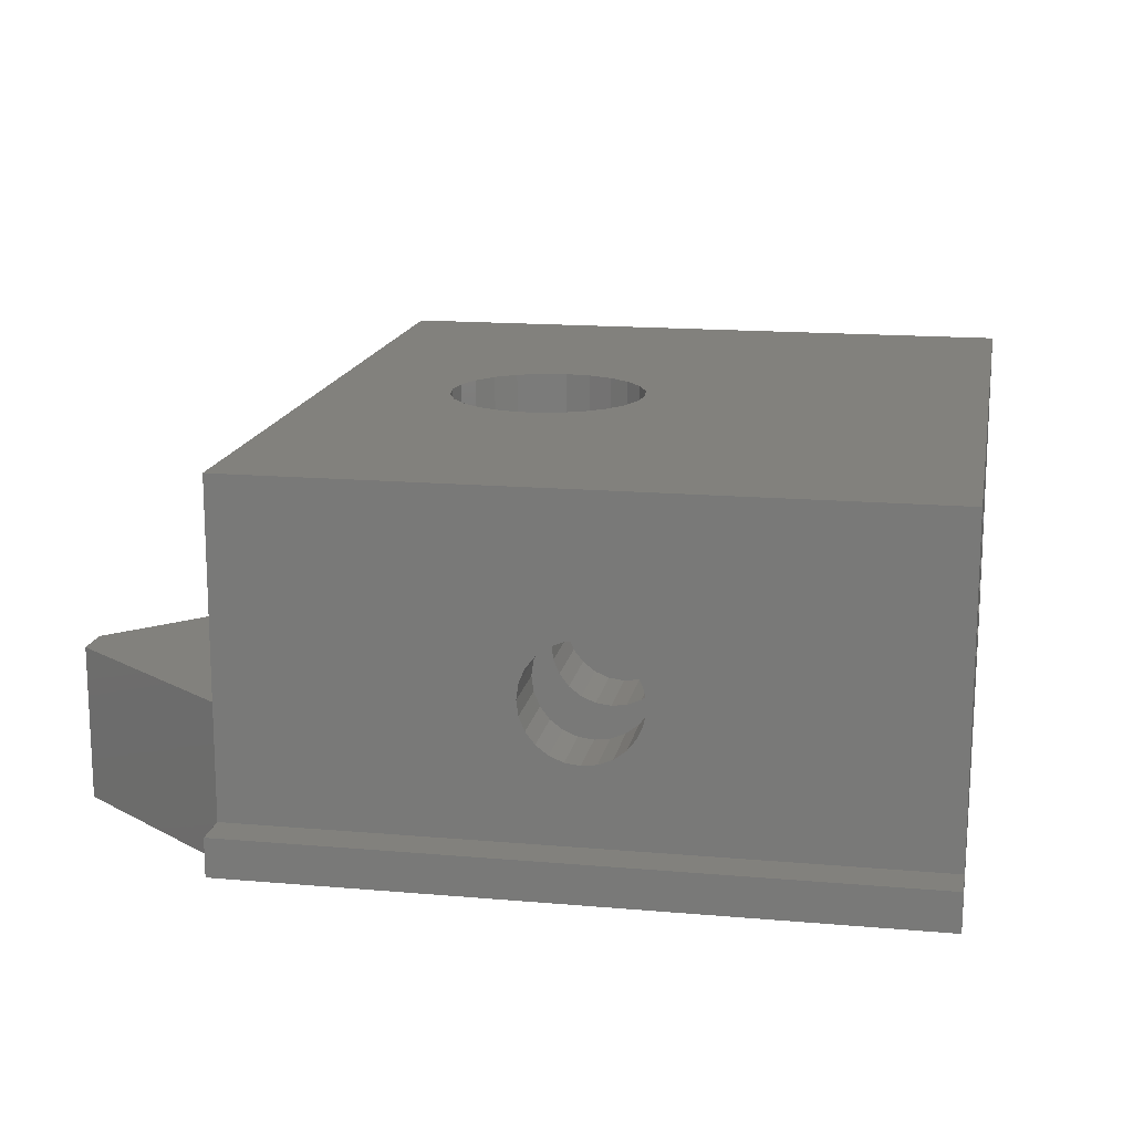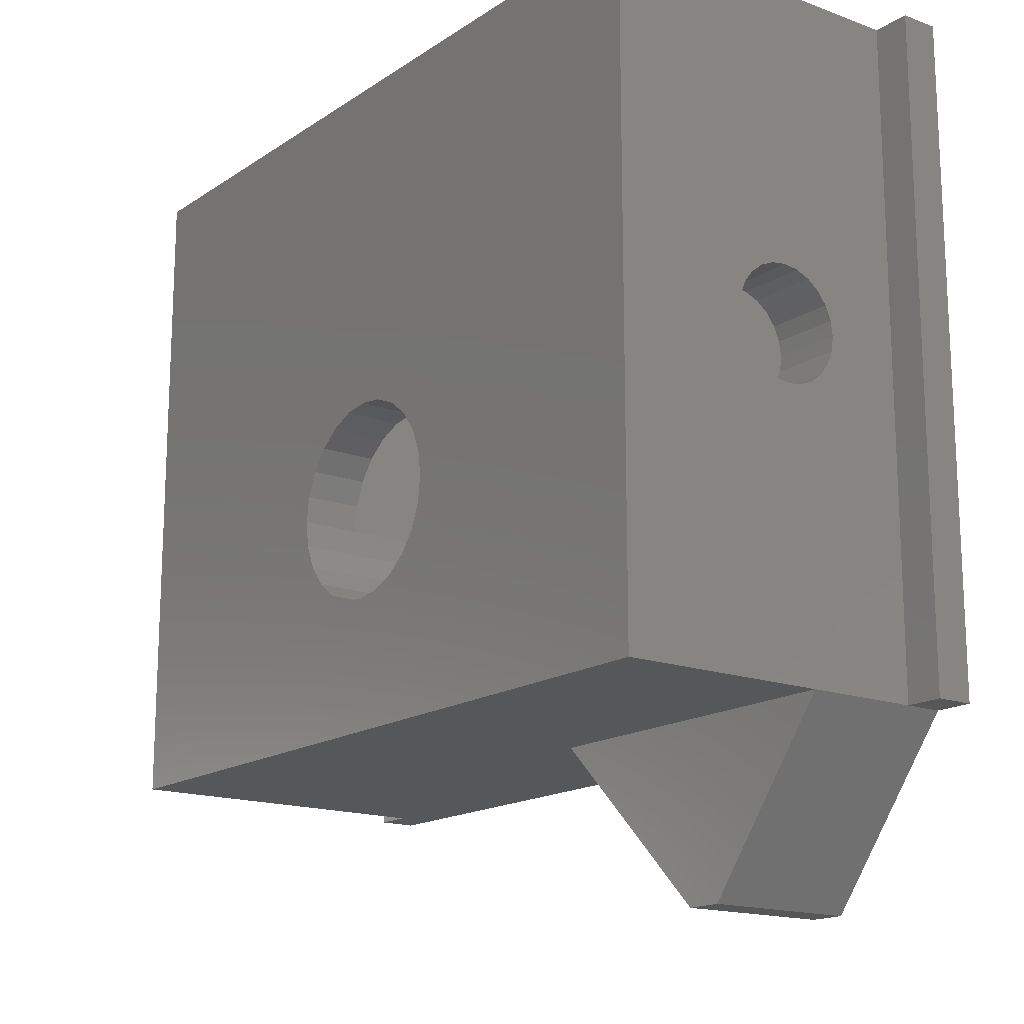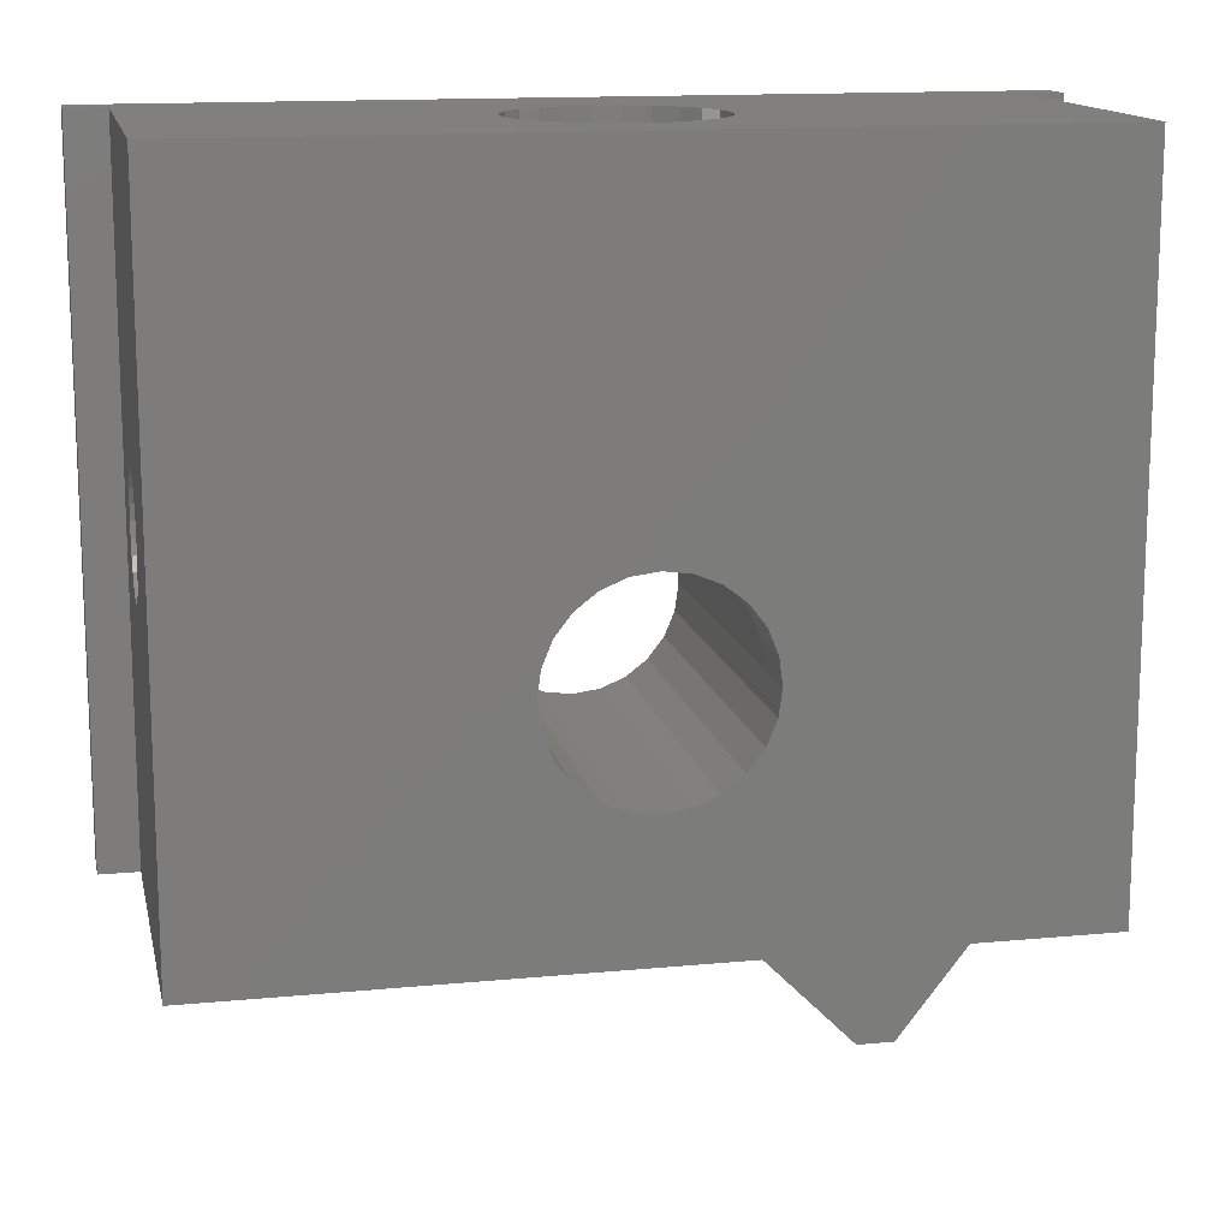
<metadata>
{"format":"stl","ext":"stl","renderer":"f3d","projection":"perspective","resolution":1024,"background":"white","views":[{"elev":15.6,"azim":100.4,"up":"+Z"},{"elev":-16.3,"azim":53.0,"up":"+Y"},{"elev":14.1,"azim":-12.0,"up":"+Y"}]}
</metadata>
<code>
# stl→obj: 345 verts, 702 faces
v 10.09 -0.1 4.453
v 10 -4.375 5.1
v 10.09 -4.375 4.453
v 10 -0.1 5.1
v 13.75 -0.1 7.265
v 13.15 -4.375 7.515
v 13.15 -0.1 7.515
v 13.75 -4.375 7.265
v 14.27 -0.1 6.868
v 14.67 -4.375 6.35
v 14.27 -4.375 6.868
v 14.67 -0.1 6.35
v 10.09 -4.375 5.747
v 10.09 -0.1 5.747
v 12.5 -4.375 2.6
v 11.85 -0.1 2.685
v 11.85 -4.375 2.685
v 12.06 -0.1 2.658
v 12.5 -0.1 2.6
v 12.5 -0.1 7.6
v 11.85 -4.375 7.515
v 11.85 -0.1 7.515
v 12.5 -4.375 7.6
v 14.91 -0.1 5.747
v 15 -4.375 5.1
v 14.91 -4.375 5.747
v 15 -0.1 5.1
v 13.15 -4.375 2.685
v 13.15 -0.1 2.685
v 10.33 -4.375 6.35
v 10.33 -0.1 6.35
v 14.27 -4.375 3.332
v 13.75 -0.1 2.935
v 13.75 -4.375 2.935
v 14.27 -0.1 3.332
v 11.25 -4.375 2.935
v 10.73 -0.1 3.332
v 10.73 -4.375 3.332
v 11.25 -0.1 2.935
v 11.25 -0.1 7.265
v 10.73 -4.375 6.868
v 10.73 -0.1 6.868
v 11.25 -4.375 7.265
v 10.33 -0.1 3.85
v 10.33 -4.375 3.85
v 14.91 -4.375 4.453
v 14.91 -0.1 4.453
v 14.67 -0.1 3.85
v 14.67 -4.375 3.85
v 15.89 -4.375 8
v 15.89 -6.825 9.293e-15
v 15.89 -6.825 8
v 15.89 -4.375 8.902e-15
v 23 -17.6 9.5
v 14.05 -17.6 4
v 23 -17.6 4
v 1.1 -17.6 1.128e-14
v 14.05 -17.6 1.128e-14
v 2.1 -17.6 1
v 2.1 -17.6 9.5
v 1.1 -17.6 1
v 15.1 -6.825 9.378e-15
v 15.1 -6.825 8
v 9.113 -4.375 9.635e-15
v 9.113 -6.825 8
v 9.113 -6.825 1.003e-14
v 9.113 -4.375 8
v 2.1 -0.1 1
v 2.1 -0.1 9.5
v 1.1 -0.1 1
v 23 -0.1 1
v 1.1 -0.1 1.128e-14
v 23 -0.1 9.5
v 24 -0.1 1
v 24 -0.1 5.64e-15
v 24 -17.6 1
v 24 -17.6 1.141e-14
v 23 -17.6 1
v 23 -17.6 1.141e-14
v 19.5 -22.1 4
v 18.55 -22.1 1.093e-14
v 19.5 -22.1 1.093e-14
v 18.55 -22.1 4
v 12.5 -14.2 1.084e-14
v 13.17 -14.11 9.5
v 13.17 -14.11 1.075e-14
v 12.5 -14.2 9.5
v 14.34 -13.44 9.5
v 14.75 -12.9 1.039e-14
v 14.34 -13.44 1.052e-14
v 14.75 -12.9 9.5
v 15.1 -11.6 9.5
v 15.1 -11.6 1.014e-14
v 15.01 -12.27 9.5
v 15.1 -11.6 8
v 10.25 -12.9 1.087e-14
v 10.66 -13.44 9.5
v 10.66 -13.44 1.092e-14
v 10.25 -12.9 9.5
v 13.8 -13.85 1.064e-14
v 13.8 -13.85 9.5
v 9.907 -11.65 1.046e-14
v 9.989 -12.27 9.5
v 9.989 -12.27 1.08e-14
v 9.9 -11.6 9.5
v 9.9 -11.6 1.07e-14
v 9.9 -11.6 8
v 15.01 -12.27 1.026e-14
v 11.2 -13.85 1.092e-14
v 11.83 -14.11 9.5
v 11.83 -14.11 1.09e-14
v 11.2 -13.85 9.5
v 15.09 -11.65 1.005e-14
v 9.9 -6.825 8
v 9.9 -6.825 9.941e-15
v 15.01 -10.93 8
v 10.66 -9.762 8
v 10.25 -10.3 8
v 9.989 -10.93 8
v 11.2 -9.348 8
v 11.83 -9.089 8
v 12.5 -9 8
v 13.17 -9.089 8
v 13.8 -9.348 8
v 14.34 -9.762 8
v 14.75 -10.3 8
v 9.989 -10.93 9.5
v 10.25 -10.3 9.5
v 10.66 -9.762 9.5
v 11.2 -9.348 9.5
v 11.83 -9.089 9.5
v 12.5 -9 9.5
v 13.17 -9.089 9.5
v 13.8 -9.348 9.5
v 14.34 -9.762 9.5
v 14.75 -10.3 9.5
v 15.01 -10.93 9.5
v 2.1 -9.6 5.799
v 2.1 -9.238 5.949
v 2.1 -9.911 5.561
v 2.1 -10.15 5.25
v 2.1 -10.3 4.888
v 2.1 -10.35 4.5
v 2.1 -8.85 6
v 2.1 -8.462 5.949
v 2.1 -8.1 5.799
v 2.1 -7.789 5.561
v 2.1 -7.551 5.25
v 2.1 -7.401 4.888
v 2.1 -7.35 4.5
v 2.1 -9.238 3.051
v 2.1 -9.6 3.201
v 2.1 -9.911 3.439
v 2.1 -10.15 3.75
v 2.1 -10.3 4.112
v 2.1 -8.85 3
v 2.1 -8.462 3.051
v 2.1 -8.1 3.201
v 2.1 -7.789 3.439
v 2.1 -7.551 3.75
v 2.1 -7.401 4.112
v 23 -9.238 3.051
v 23 -9.6 3.201
v 23 -9.911 3.439
v 23 -10.15 3.75
v 23 -10.3 4.112
v 23 -10.35 4.5
v 23 -8.85 3
v 23 -8.462 3.051
v 23 -8.1 3.201
v 23 -7.789 3.439
v 23 -7.551 3.75
v 23 -7.401 4.112
v 23 -7.35 4.5
v 23 -9.238 5.949
v 23 -9.6 5.799
v 23 -9.911 5.561
v 23 -10.15 5.25
v 23 -10.3 4.888
v 23 -8.85 6
v 23 -8.462 5.949
v 23 -8.1 5.799
v 23 -7.789 5.561
v 23 -7.551 5.25
v 23 -7.401 4.888
v 3.9 -5.55 1.128e-14
v 6.4 -5.55 1.128e-14
v 6.4 -12.15 1.128e-14
v 18.7 -5.55 8.526e-15
v 21.2 -5.55 8.526e-15
v 21.2 -12.15 8.526e-15
v 18.7 -12.15 8.526e-15
v 3.9 -12.15 1.128e-14
v 6.4 -5.55 8.5
v 3.9 -12.15 8.5
v 3.9 -5.55 8.5
v 6.4 -12.15 8.5
v 3.9 -10.15 3.75
v 3.9 -9.911 3.439
v 3.9 -10.3 4.112
v 3.9 -10.35 4.5
v 3.9 -9.6 3.201
v 3.9 -9.238 3.051
v 3.9 -8.85 3
v 3.9 -8.462 3.051
v 3.9 -8.1 3.201
v 3.9 -7.789 3.439
v 3.9 -7.551 3.75
v 3.9 -7.401 4.112
v 3.9 -7.35 4.5
v 3.9 -9.6 5.799
v 3.9 -9.911 5.561
v 3.9 -10.15 5.25
v 3.9 -10.3 4.888
v 3.9 -9.238 5.949
v 3.9 -8.85 6
v 3.9 -8.462 5.949
v 3.9 -8.1 5.799
v 3.9 -7.789 5.561
v 3.9 -7.551 5.25
v 3.9 -7.401 4.888
v 6.4 -10.3 4.888
v 6.4 -10.15 5.25
v 6.4 -9.911 5.561
v 6.4 -9.6 5.799
v 6.4 -10.35 4.5
v 6.4 -9.238 5.949
v 6.4 -8.85 6
v 6.4 -8.462 5.949
v 6.4 -8.1 5.799
v 6.4 -7.789 5.561
v 6.4 -7.551 5.25
v 6.4 -7.401 4.888
v 6.4 -7.35 4.5
v 6.4 -9.911 3.439
v 6.4 -10.15 3.75
v 6.4 -10.3 4.112
v 6.4 -9.6 3.201
v 6.4 -9.238 3.051
v 6.4 -8.85 3
v 6.4 -8.462 3.051
v 6.4 -8.1 3.201
v 6.4 -7.789 3.439
v 6.4 -7.551 3.75
v 6.4 -7.401 4.112
v 8.4 -10.3 4.888
v 8.4 -10.3 4.112
v 8.4 -10.35 4.5
v 8.4 -10.15 5.25
v 8.4 -10.15 3.75
v 8.4 -9.911 3.439
v 8.4 -9.911 5.561
v 8.4 -9.6 3.201
v 8.4 -9.6 5.799
v 8.4 -9.238 5.949
v 8.4 -9.238 3.051
v 8.4 -8.85 3
v 8.4 -8.85 6
v 8.4 -8.462 5.949
v 8.4 -8.462 3.051
v 8.4 -8.1 3.201
v 8.4 -8.1 5.799
v 8.4 -7.789 3.439
v 8.4 -7.789 5.561
v 8.4 -7.551 5.25
v 8.4 -7.551 3.75
v 8.4 -7.401 4.888
v 8.4 -7.401 4.112
v 8.4 -7.35 4.5
v 21.2 -5.55 8.5
v 18.7 -12.15 8.5
v 18.7 -5.55 8.5
v 21.2 -12.15 8.5
v 21.2 -10.3 4.888
v 21.2 -10.15 5.25
v 21.2 -9.911 5.561
v 21.2 -9.6 5.799
v 21.2 -10.35 4.5
v 21.2 -9.238 5.949
v 21.2 -8.85 6
v 21.2 -8.462 5.949
v 21.2 -8.1 5.799
v 21.2 -7.789 5.561
v 21.2 -7.551 5.25
v 21.2 -7.401 4.888
v 21.2 -7.35 4.5
v 21.2 -9.911 3.439
v 21.2 -10.15 3.75
v 21.2 -10.3 4.112
v 21.2 -9.6 3.201
v 21.2 -9.238 3.051
v 21.2 -8.85 3
v 21.2 -8.462 3.051
v 21.2 -8.1 3.201
v 21.2 -7.789 3.439
v 21.2 -7.551 3.75
v 21.2 -7.401 4.112
v 18.7 -10.15 3.75
v 18.7 -9.911 3.439
v 18.7 -10.3 4.112
v 18.7 -10.35 4.5
v 18.7 -9.6 3.201
v 18.7 -9.238 3.051
v 18.7 -8.85 3
v 18.7 -8.462 3.051
v 18.7 -8.1 3.201
v 18.7 -7.789 3.439
v 18.7 -7.551 3.75
v 18.7 -7.401 4.112
v 18.7 -7.35 4.5
v 18.7 -9.6 5.799
v 18.7 -9.911 5.561
v 18.7 -10.15 5.25
v 18.7 -10.3 4.888
v 18.7 -9.238 5.949
v 18.7 -8.85 6
v 18.7 -8.462 5.949
v 18.7 -8.1 5.799
v 18.7 -7.789 5.561
v 18.7 -7.551 5.25
v 18.7 -7.401 4.888
v 16.7 -10.3 4.112
v 16.7 -10.3 4.888
v 16.7 -10.35 4.5
v 16.7 -10.15 3.75
v 16.7 -10.15 5.25
v 16.7 -9.911 3.439
v 16.7 -9.911 5.561
v 16.7 -9.6 3.201
v 16.7 -9.6 5.799
v 16.7 -9.238 5.949
v 16.7 -9.238 3.051
v 16.7 -8.85 6
v 16.7 -8.85 3
v 16.7 -8.462 3.051
v 16.7 -8.462 5.949
v 16.7 -8.1 5.799
v 16.7 -8.1 3.201
v 16.7 -7.789 3.439
v 16.7 -7.789 5.561
v 16.7 -7.551 5.25
v 16.7 -7.551 3.75
v 16.7 -7.401 4.112
v 16.7 -7.401 4.888
v 16.7 -7.35 4.5
f 1 2 3
f 2 1 4
f 5 6 7
f 6 5 8
f 9 10 11
f 10 9 12
f 4 13 2
f 13 4 14
f 15 16 17
f 16 15 18
f 18 15 19
f 20 21 22
f 21 20 23
f 24 25 26
f 25 24 27
f 9 8 5
f 8 9 11
f 28 19 15
f 19 28 29
f 14 30 13
f 30 14 31
f 32 33 34
f 33 32 35
f 36 37 38
f 37 36 39
f 40 41 42
f 41 40 43
f 12 26 10
f 26 12 24
f 7 23 20
f 23 7 6
f 44 3 45
f 3 44 1
f 31 41 30
f 41 31 42
f 17 39 36
f 39 17 16
f 27 46 25
f 46 27 47
f 48 32 49
f 32 48 35
f 47 49 46
f 49 47 48
f 50 51 52
f 51 50 53
f 54 55 56
f 55 57 58
f 57 55 59
f 59 55 60
f 60 55 54
f 61 57 59
f 37 45 38
f 45 37 44
f 62 52 51
f 52 62 63
f 34 29 28
f 29 34 33
f 22 43 40
f 43 22 21
f 64 65 66
f 65 64 67
f 68 18 19
f 18 68 16
f 16 68 39
f 39 68 69
f 39 69 37
f 37 69 44
f 44 69 1
f 1 69 4
f 4 69 14
f 14 69 31
f 31 69 42
f 42 69 40
f 40 69 22
f 22 69 20
f 70 71 72
f 71 70 68
f 71 68 29
f 71 29 33
f 71 33 73
f 29 68 19
f 73 33 35
f 73 35 48
f 73 48 47
f 73 47 27
f 73 27 24
f 73 24 12
f 73 12 9
f 73 9 5
f 73 5 7
f 73 7 20
f 73 20 69
f 72 74 75
f 74 72 71
f 75 76 77
f 76 75 74
f 76 71 78
f 71 76 74
f 76 79 77
f 79 76 78
f 80 81 82
f 81 80 83
f 53 34 64
f 34 53 32
f 32 53 49
f 49 53 46
f 46 53 50
f 64 34 28
f 64 28 15
f 46 50 25
f 25 50 26
f 26 50 10
f 10 50 11
f 11 50 8
f 8 50 6
f 6 50 23
f 64 3 67
f 3 64 45
f 45 64 38
f 38 64 36
f 36 64 17
f 17 64 15
f 67 3 2
f 67 2 13
f 67 13 30
f 67 30 41
f 67 41 43
f 67 43 21
f 67 21 23
f 67 23 50
f 84 85 86
f 85 84 87
f 88 89 90
f 89 88 91
f 92 93 94
f 93 92 95
f 96 97 98
f 97 96 99
f 100 88 90
f 88 100 101
f 86 101 100
f 101 86 85
f 102 103 104
f 103 102 105
f 105 102 106
f 105 106 107
f 104 99 96
f 99 104 103
f 91 108 89
f 108 91 94
f 109 110 111
f 110 109 112
f 111 87 84
f 87 111 110
f 97 109 98
f 109 97 112
f 94 113 108
f 113 94 93
f 66 114 115
f 114 66 65
f 115 107 106
f 107 115 114
f 95 62 93
f 62 95 63
f 95 116 63
f 50 65 67
f 65 50 114
f 114 50 117
f 114 117 118
f 114 118 119
f 114 119 107
f 117 50 120
f 120 50 121
f 121 50 122
f 122 50 123
f 123 50 124
f 124 50 63
f 124 63 125
f 125 63 126
f 126 63 116
f 63 50 52
f 119 105 107
f 105 119 127
f 118 127 119
f 127 118 128
f 117 128 118
f 128 117 129
f 130 117 120
f 117 130 129
f 131 120 121
f 120 131 130
f 132 121 122
f 121 132 131
f 133 122 123
f 122 133 132
f 134 123 124
f 123 134 133
f 135 124 125
f 124 135 134
f 135 126 136
f 126 135 125
f 136 116 137
f 116 136 126
f 137 95 92
f 95 137 116
f 70 57 61
f 57 70 72
f 60 138 59
f 138 60 139
f 139 60 69
f 59 138 140
f 59 140 141
f 59 141 142
f 59 142 143
f 139 69 144
f 144 69 145
f 145 69 146
f 146 69 147
f 147 69 148
f 148 69 149
f 149 69 150
f 59 151 68
f 151 59 152
f 152 59 153
f 153 59 154
f 154 59 155
f 155 59 143
f 68 151 156
f 68 156 157
f 68 157 158
f 68 158 159
f 68 159 160
f 68 160 161
f 68 161 150
f 68 150 69
f 59 70 61
f 70 59 68
f 71 56 78
f 56 71 162
f 56 162 163
f 56 163 164
f 56 164 54
f 54 164 165
f 54 165 166
f 54 166 167
f 162 71 168
f 168 71 169
f 169 71 170
f 170 71 171
f 171 71 172
f 172 71 173
f 173 71 174
f 54 175 73
f 175 54 176
f 176 54 177
f 177 54 178
f 178 54 179
f 179 54 167
f 73 175 180
f 73 180 181
f 73 181 182
f 73 182 183
f 73 183 184
f 73 184 185
f 73 185 174
f 73 174 71
f 55 81 83
f 81 55 58
f 79 80 82
f 80 79 56
f 56 79 78
f 72 186 57
f 186 72 75
f 186 75 64
f 186 64 187
f 187 64 188
f 64 75 53
f 53 75 51
f 51 75 189
f 51 189 81
f 189 75 190
f 190 75 191
f 191 75 79
f 79 75 77
f 81 192 82
f 192 81 189
f 82 192 191
f 82 191 79
f 51 93 62
f 57 193 58
f 193 57 186
f 58 193 188
f 58 188 98
f 98 188 96
f 96 188 104
f 104 188 66
f 66 188 64
f 104 66 106
f 106 66 115
f 104 106 102
f 58 98 109
f 58 109 111
f 58 111 84
f 58 84 86
f 58 86 100
f 58 100 90
f 58 90 81
f 81 90 89
f 81 89 108
f 81 108 113
f 81 113 93
f 81 93 51
f 83 56 55
f 56 83 80
f 60 99 69
f 99 60 97
f 97 60 112
f 112 60 110
f 110 60 54
f 69 99 103
f 69 103 105
f 110 54 87
f 87 54 85
f 85 54 101
f 101 54 88
f 88 54 91
f 91 54 94
f 94 54 92
f 69 129 73
f 129 69 128
f 128 69 127
f 127 69 105
f 73 129 130
f 73 130 131
f 73 131 132
f 73 132 133
f 73 133 134
f 73 134 135
f 73 135 136
f 73 136 137
f 73 137 92
f 73 92 54
f 194 195 196
f 195 194 197
f 195 188 193
f 188 195 197
f 193 198 195
f 198 193 199
f 199 193 186
f 195 198 200
f 195 200 201
f 199 186 202
f 202 186 203
f 203 186 204
f 204 186 205
f 205 186 206
f 206 186 207
f 207 186 208
f 208 186 209
f 209 186 210
f 195 211 196
f 211 195 212
f 212 195 213
f 213 195 214
f 214 195 201
f 196 211 215
f 196 215 216
f 196 216 217
f 196 217 218
f 196 218 219
f 196 219 220
f 196 220 221
f 196 221 210
f 196 210 186
f 194 186 187
f 186 194 196
f 197 222 188
f 222 197 223
f 223 197 224
f 224 197 225
f 225 197 194
f 188 222 226
f 225 194 227
f 227 194 228
f 228 194 229
f 229 194 230
f 230 194 231
f 231 194 232
f 232 194 233
f 233 194 234
f 188 235 187
f 235 188 236
f 236 188 237
f 237 188 226
f 187 235 238
f 187 238 239
f 187 239 240
f 187 240 241
f 187 241 242
f 187 242 243
f 187 243 244
f 187 244 245
f 187 245 234
f 187 234 194
f 221 150 210
f 150 221 149
f 210 161 209
f 161 210 150
f 209 160 208
f 160 209 161
f 208 159 207
f 159 208 160
f 206 159 158
f 159 206 207
f 205 158 157
f 158 205 206
f 204 157 156
f 157 204 205
f 203 156 151
f 156 203 204
f 202 151 152
f 151 202 203
f 199 152 153
f 152 199 202
f 154 199 153
f 199 154 198
f 155 198 154
f 198 155 200
f 143 200 155
f 200 143 201
f 142 201 143
f 201 142 214
f 141 214 142
f 214 141 213
f 140 213 141
f 213 140 212
f 211 140 138
f 140 211 212
f 215 138 139
f 138 215 211
f 216 139 144
f 139 216 215
f 217 144 145
f 144 217 216
f 218 145 146
f 145 218 217
f 219 146 147
f 146 219 218
f 219 148 220
f 148 219 147
f 220 149 221
f 149 220 148
f 246 247 248
f 247 246 249
f 247 249 250
f 250 249 251
f 251 249 252
f 251 252 253
f 253 252 254
f 253 254 255
f 253 255 256
f 256 255 257
f 257 255 258
f 257 258 259
f 257 259 260
f 260 259 261
f 261 259 262
f 261 262 263
f 263 262 264
f 263 264 265
f 263 265 266
f 266 265 267
f 266 267 268
f 268 267 269
f 257 241 240
f 241 257 260
f 256 240 239
f 240 256 257
f 253 239 238
f 239 253 256
f 251 238 235
f 238 251 253
f 236 251 235
f 251 236 250
f 237 250 236
f 250 237 247
f 226 247 237
f 247 226 248
f 222 248 226
f 248 222 246
f 223 246 222
f 246 223 249
f 224 249 223
f 249 224 252
f 254 224 225
f 224 254 252
f 255 225 227
f 225 255 254
f 258 227 228
f 227 258 255
f 259 228 229
f 228 259 258
f 262 229 230
f 229 262 259
f 264 230 231
f 230 264 262
f 264 232 265
f 232 264 231
f 265 233 267
f 233 265 232
f 267 234 269
f 234 267 233
f 269 245 268
f 245 269 234
f 268 244 266
f 244 268 245
f 266 243 263
f 243 266 244
f 261 243 242
f 243 261 263
f 260 242 241
f 242 260 261
f 270 271 272
f 271 270 273
f 270 189 190
f 189 270 272
f 273 274 191
f 274 273 275
f 275 273 276
f 276 273 277
f 277 273 270
f 191 274 278
f 277 270 279
f 279 270 280
f 280 270 281
f 281 270 282
f 282 270 283
f 283 270 284
f 284 270 285
f 285 270 286
f 191 287 190
f 287 191 288
f 288 191 289
f 289 191 278
f 190 287 290
f 190 290 291
f 190 291 292
f 190 292 293
f 190 293 294
f 190 294 295
f 190 295 296
f 190 296 297
f 190 297 286
f 190 286 270
f 271 191 192
f 191 271 273
f 192 298 271
f 298 192 299
f 299 192 189
f 271 298 300
f 271 300 301
f 299 189 302
f 302 189 303
f 303 189 304
f 304 189 305
f 305 189 306
f 306 189 307
f 307 189 308
f 308 189 309
f 309 189 310
f 271 311 272
f 311 271 312
f 312 271 313
f 313 271 314
f 314 271 301
f 272 311 315
f 272 315 316
f 272 316 317
f 272 317 318
f 272 318 319
f 272 319 320
f 272 320 321
f 272 321 310
f 272 310 189
f 174 297 173
f 297 174 286
f 185 286 174
f 286 185 285
f 184 285 185
f 285 184 284
f 183 284 184
f 284 183 283
f 183 282 283
f 282 183 182
f 182 281 282
f 281 182 181
f 181 280 281
f 280 181 180
f 180 279 280
f 279 180 175
f 175 277 279
f 277 175 176
f 176 276 277
f 276 176 177
f 276 178 275
f 178 276 177
f 275 179 274
f 179 275 178
f 274 167 278
f 167 274 179
f 278 166 289
f 166 278 167
f 289 165 288
f 165 289 166
f 288 164 287
f 164 288 165
f 164 290 287
f 290 164 163
f 163 291 290
f 291 163 162
f 162 292 291
f 292 162 168
f 168 293 292
f 293 168 169
f 169 294 293
f 294 169 170
f 170 295 294
f 295 170 171
f 172 295 171
f 295 172 296
f 173 296 172
f 296 173 297
f 322 323 324
f 323 322 325
f 323 325 326
f 326 325 327
f 326 327 328
f 328 327 329
f 328 329 330
f 330 329 331
f 331 329 332
f 331 332 333
f 333 332 334
f 333 334 335
f 333 335 336
f 336 335 337
f 337 335 338
f 337 338 339
f 337 339 340
f 340 339 341
f 341 339 342
f 341 342 343
f 341 343 344
f 344 343 345
f 303 334 332
f 334 303 304
f 304 335 334
f 335 304 305
f 305 338 335
f 338 305 306
f 306 339 338
f 339 306 307
f 308 339 307
f 339 308 342
f 309 342 308
f 342 309 343
f 310 343 309
f 343 310 345
f 321 345 310
f 345 321 344
f 320 344 321
f 344 320 341
f 319 341 320
f 341 319 340
f 319 337 340
f 337 319 318
f 318 336 337
f 336 318 317
f 317 333 336
f 333 317 316
f 316 331 333
f 331 316 315
f 315 330 331
f 330 315 311
f 311 328 330
f 328 311 312
f 328 313 326
f 313 328 312
f 326 314 323
f 314 326 313
f 323 301 324
f 301 323 314
f 324 300 322
f 300 324 301
f 322 298 325
f 298 322 300
f 325 299 327
f 299 325 298
f 299 329 327
f 329 299 302
f 302 332 329
f 332 302 303

</code>
